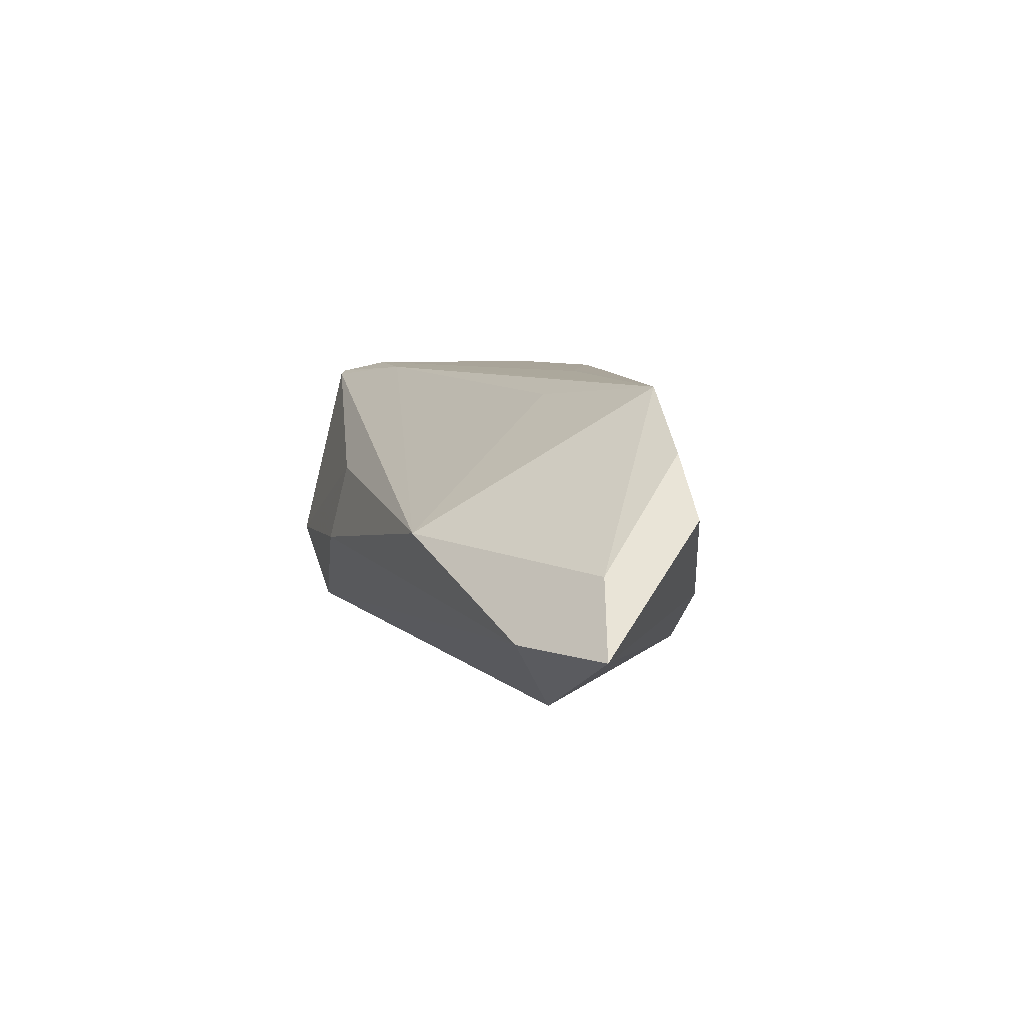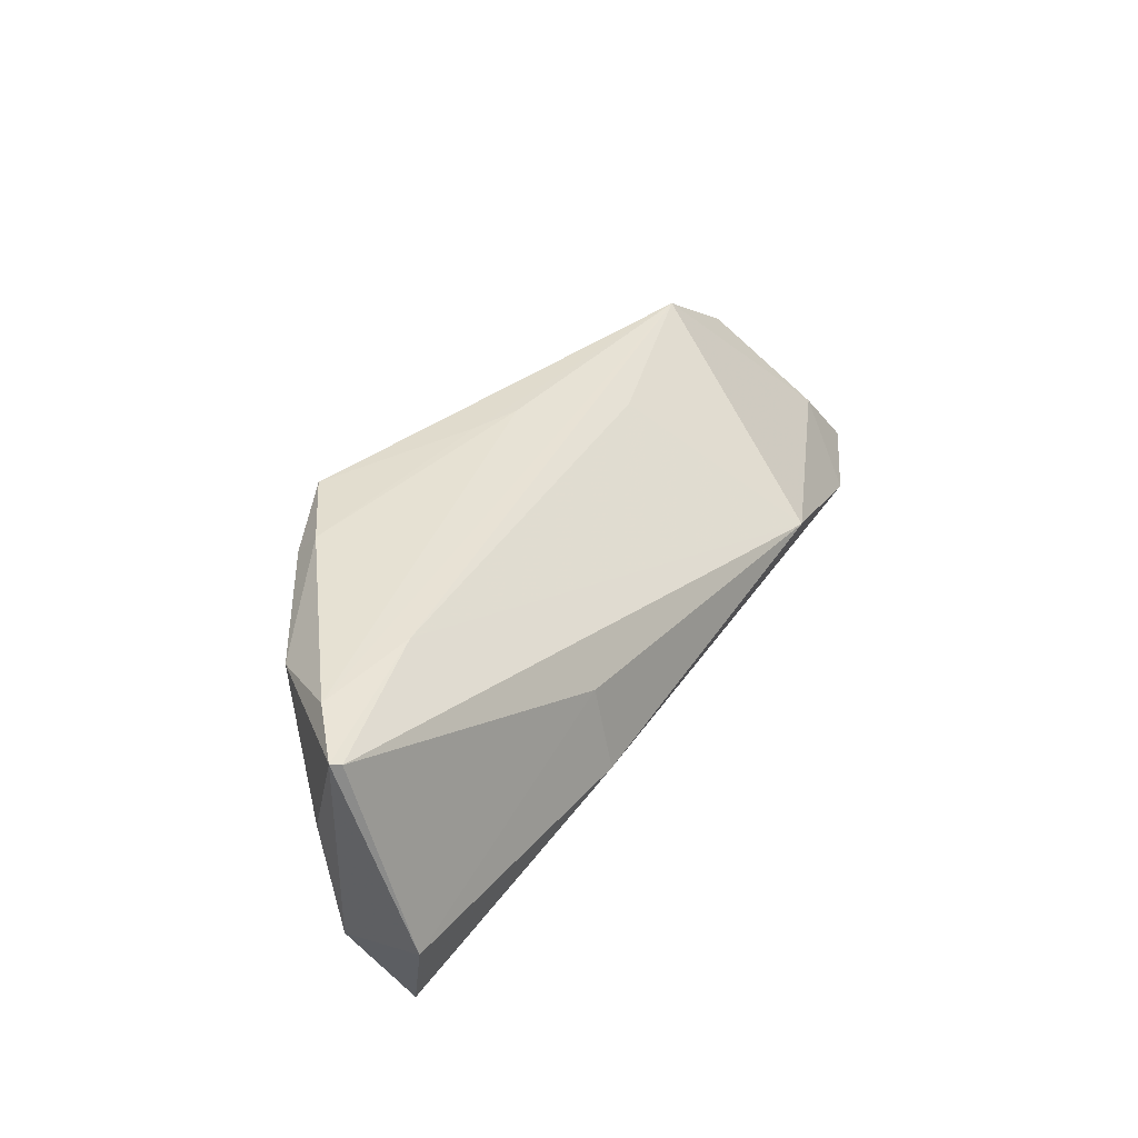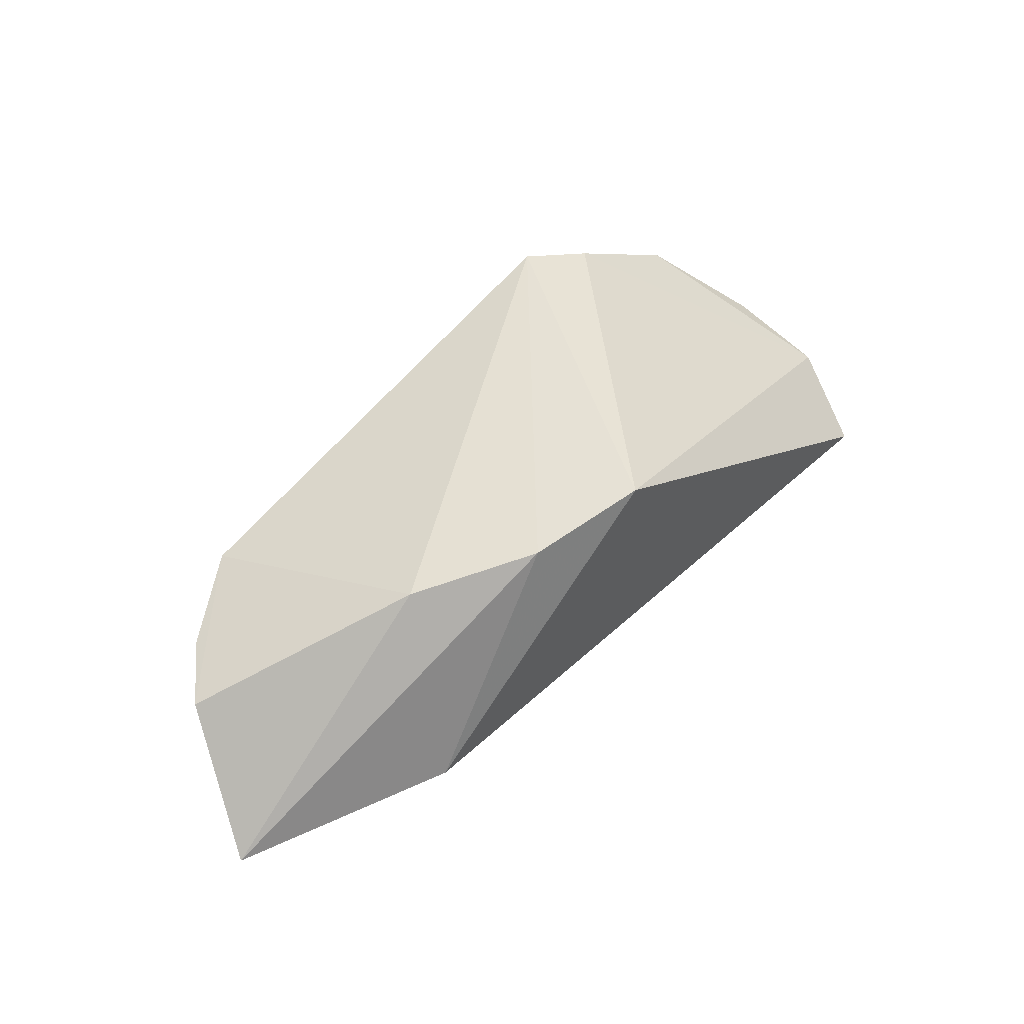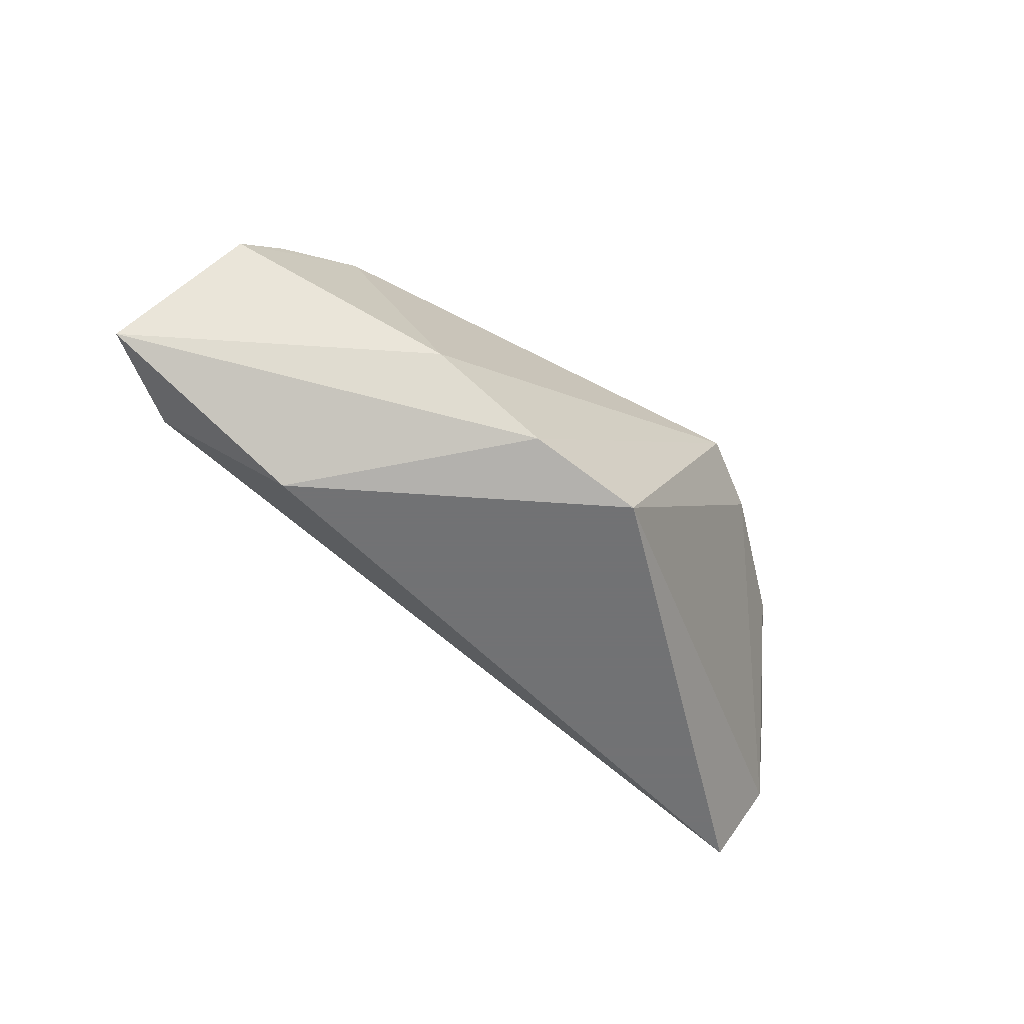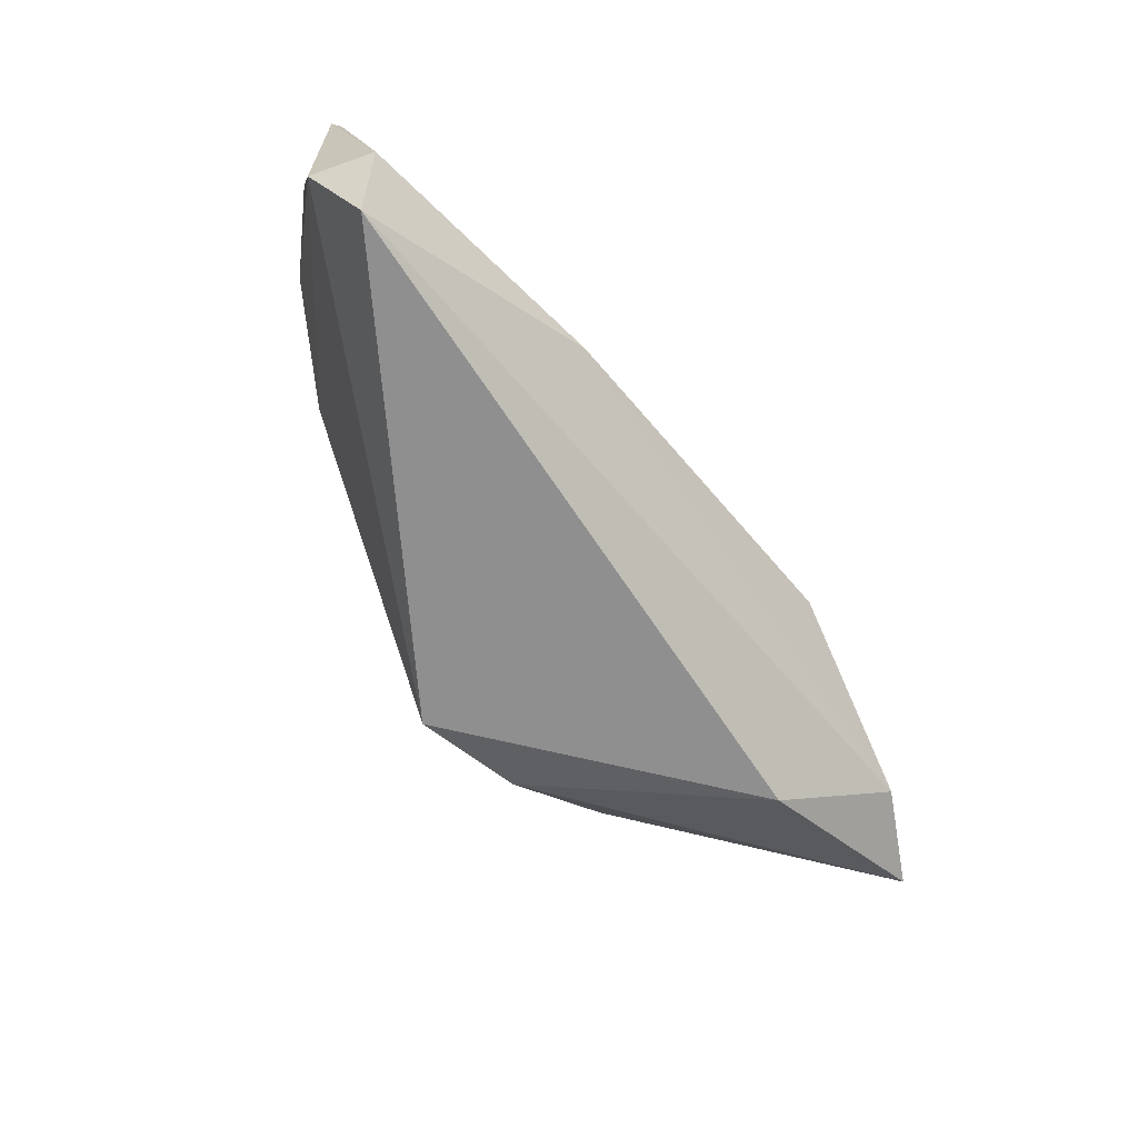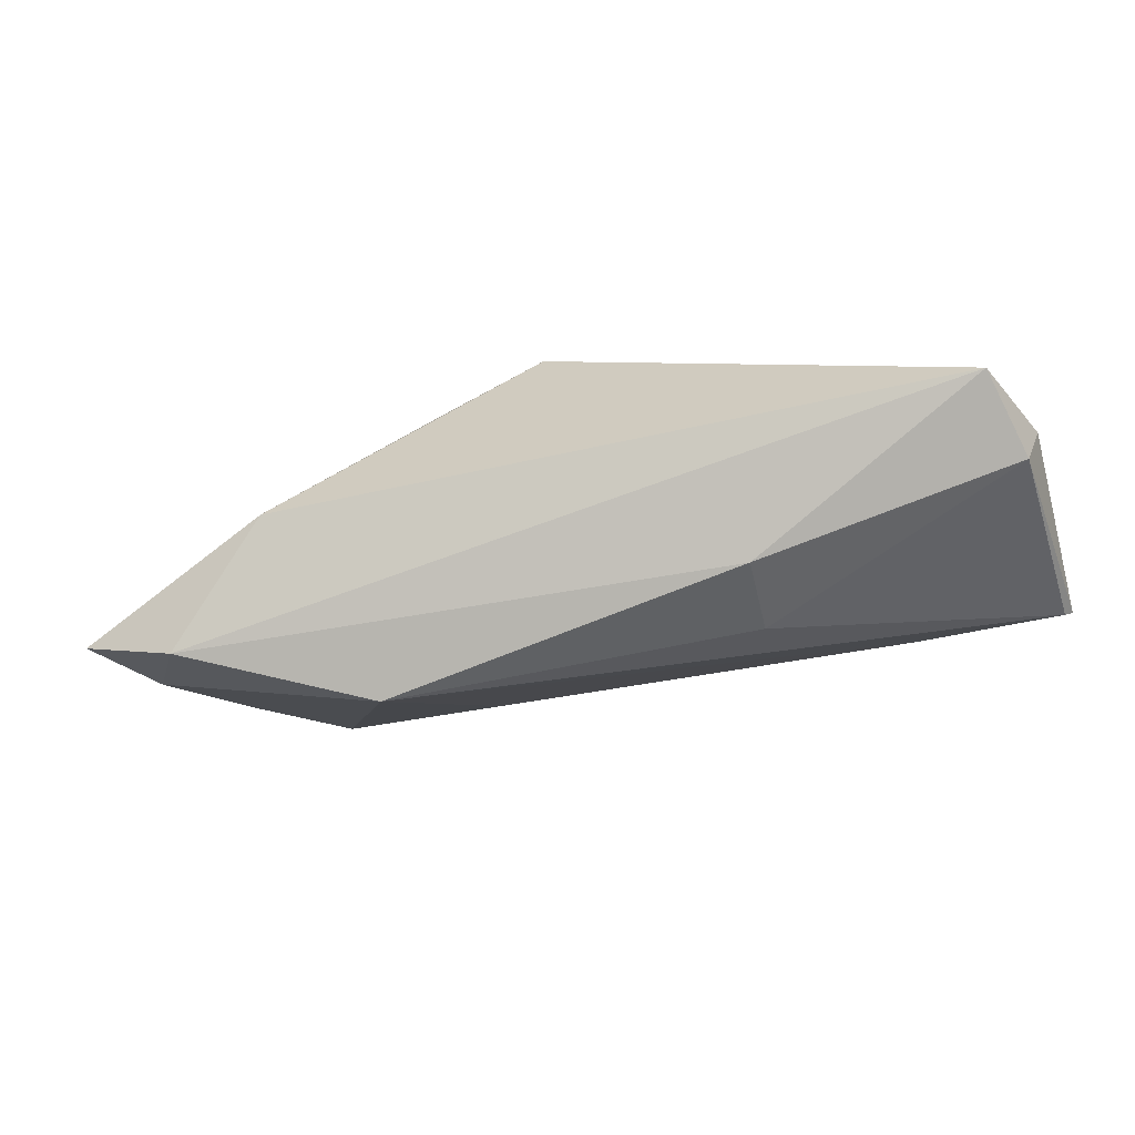
<metadata>
{"format":"obj","ext":"obj","renderer":"f3d","projection":"perspective","resolution":1024,"background":"white","views":[{"elev":7.6,"azim":71.6,"up":"+Z"},{"elev":36.7,"azim":-57.2,"up":"+Z"},{"elev":53.2,"azim":133.6,"up":"+Y"},{"elev":-55.6,"azim":138.0,"up":"+Z"},{"elev":-65.4,"azim":-51.5,"up":"+Z"},{"elev":-62.4,"azim":-165.1,"up":"+Y"}]}
</metadata>
<code>
v -0.04416 0.006566 0.01591
v -0.02872 0.01419 0.02071
v -0.05587 -0.008818 -0.007051
v 0.05124 0.005955 0.01366
v -0.05628 -0.009214 0.01817
v -0.01939 -0.02042 -0.00499
v -0.05398 -0.004626 0.005311
v 0.06473 -0.008063 -0.008046
v 0.05762 0.005992 0.006452
v 0.01711 0.0201 -0.01591
v 0.03151 0.01725 -0.007226
v 0.05229 -0.01476 -0.00796
v 0.05804 -0.005978 0.0005048
v 0.04029 0.007366 0.02088
v -0.03676 -0.005181 0.0197
v 0.002201 0.02206 -0.01918
v -0.01913 -0.01783 0.00562
v 0.03809 -0.005627 -0.01918
v -0.02873 0.01707 0.01755
v 0.01807 0.0006168 0.01869
v 6.584e-05 0.01191 0.02091
v -0.01944 0.02118 0.02045
v -0.0533 -0.01697 -0.008076
v 0.02793 -0.02042 0.002061
v -0.0552 -0.0101 0.01767
v -0.05072 -0.01394 -0.01918
v 0.006008 0.009754 0.02099
v -0.05066 -0.003945 0.0198
f 3 16 26
f 14 11 22
f 18 26 16
f 3 26 23
f 10 16 22
f 22 11 10
f 10 11 8
f 8 18 10
f 10 18 16
f 25 24 15
f 8 11 9
f 11 14 9
f 7 1 3
f 28 15 14
f 22 16 19
f 19 16 3
f 3 1 19
f 14 24 13
f 8 9 13
f 12 18 8
f 8 13 12
f 12 13 24
f 26 18 12
f 17 24 25
f 25 23 17
f 6 23 26
f 26 12 6
f 6 12 24
f 24 17 6
f 6 17 23
f 20 24 14
f 14 15 20
f 20 15 24
f 1 28 2
f 22 19 2
f 2 19 1
f 1 7 5
f 5 28 1
f 5 7 3
f 25 15 5
f 15 28 5
f 3 23 5
f 5 23 25
f 4 9 14
f 14 13 4
f 4 13 9
f 27 28 14
f 27 2 28
f 22 2 21
f 2 27 21
f 21 14 22
f 21 27 14

</code>
